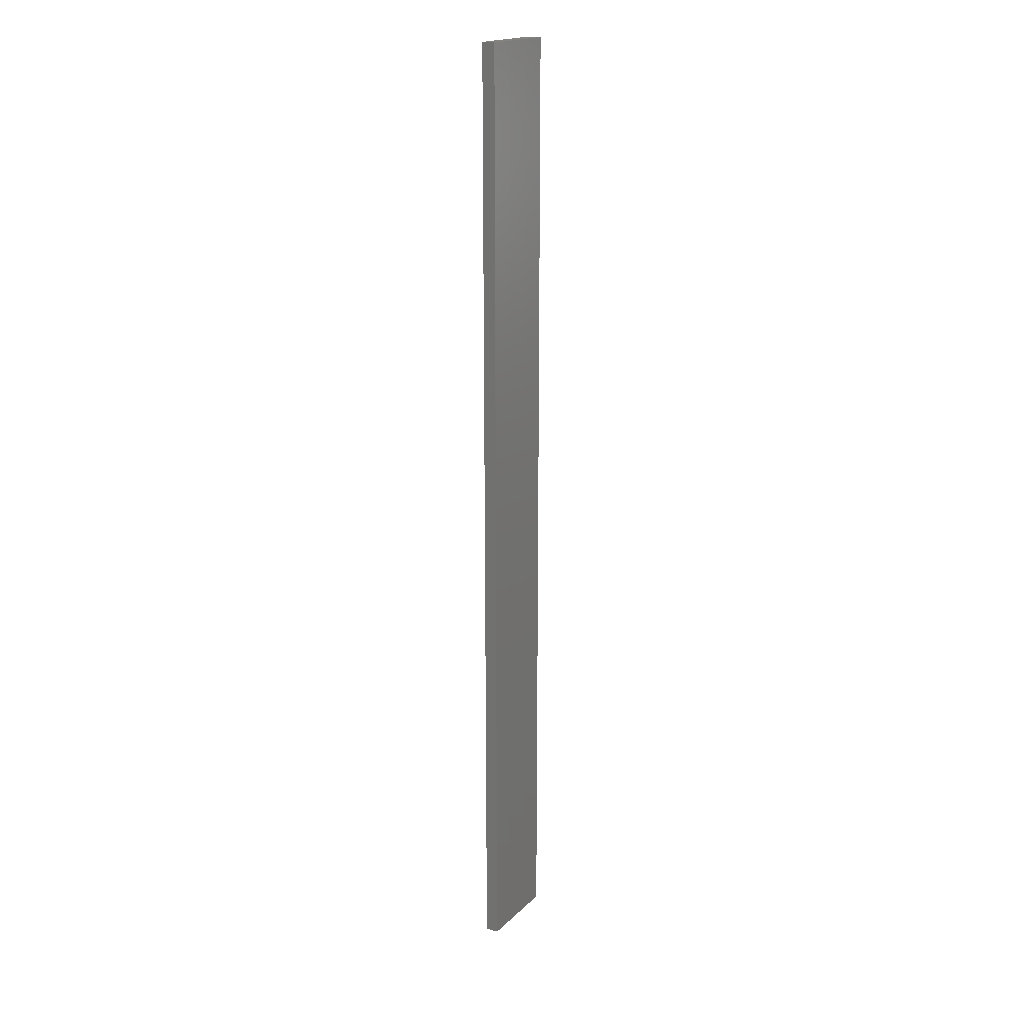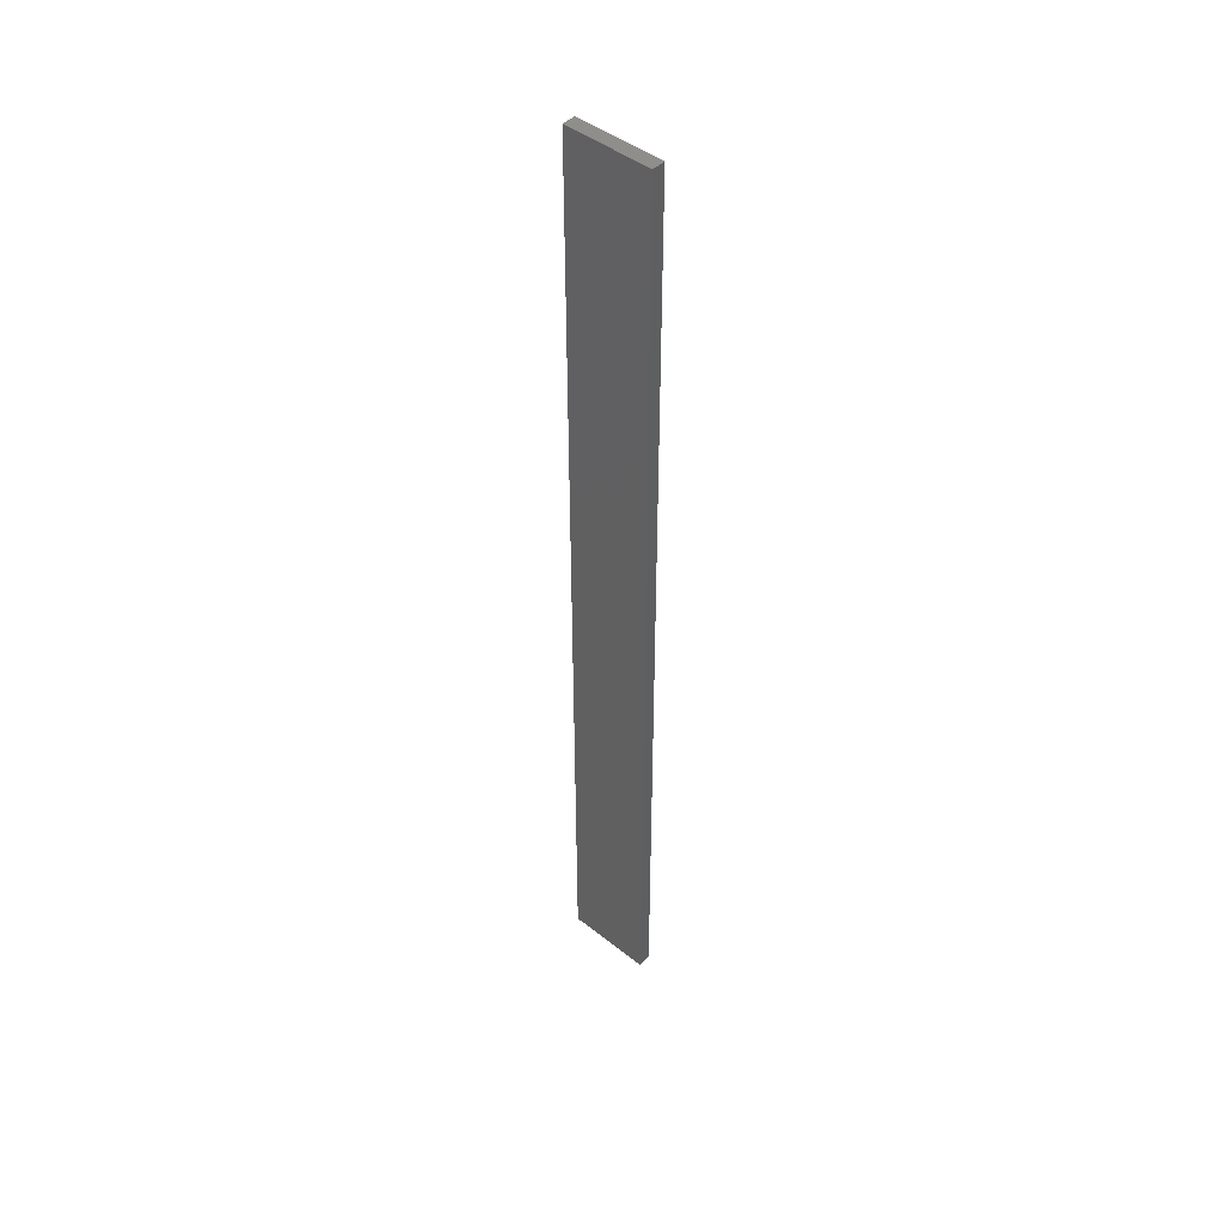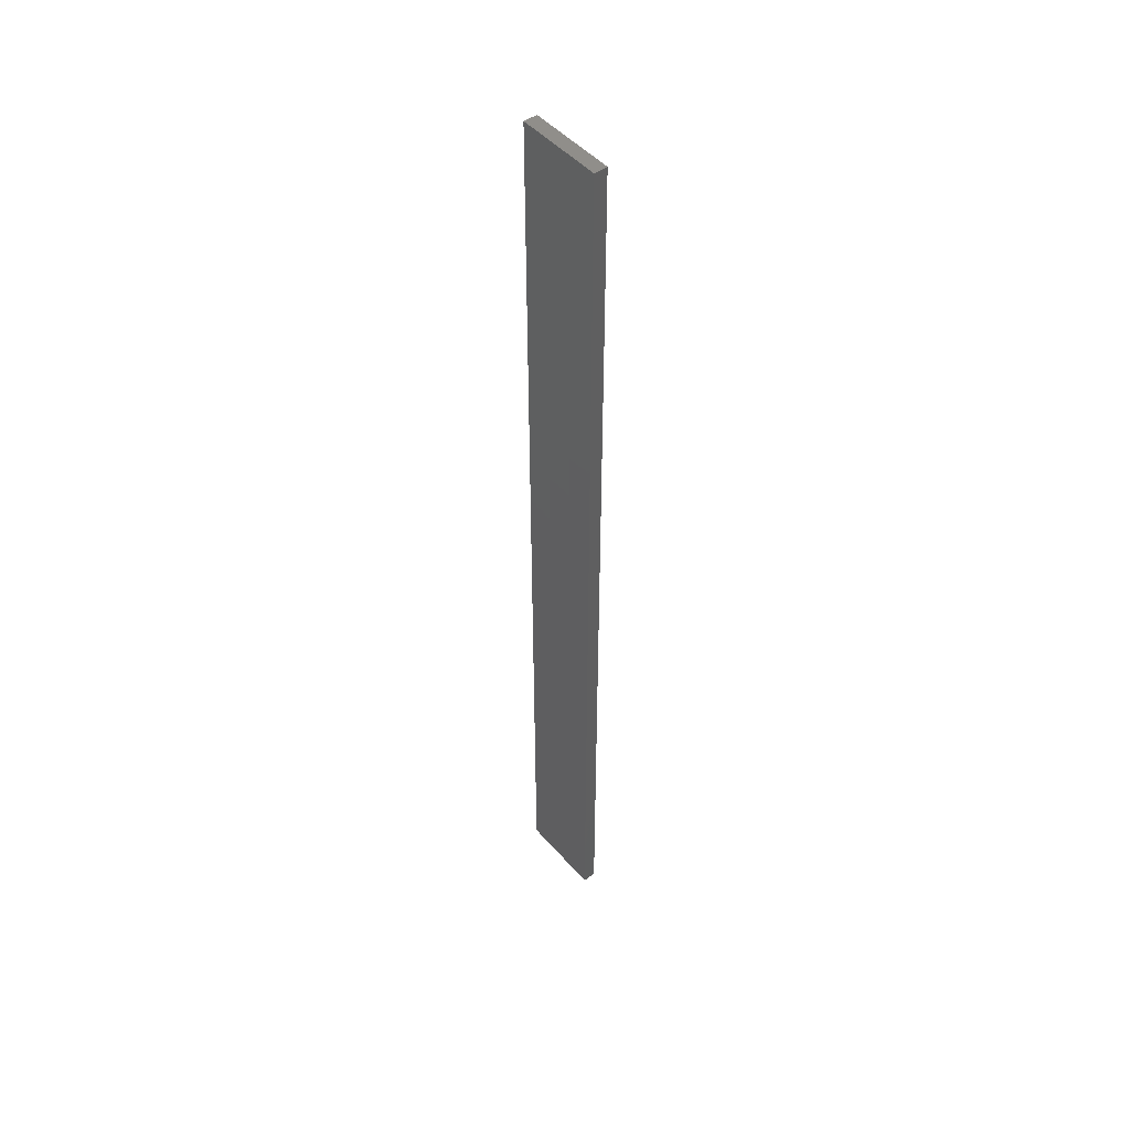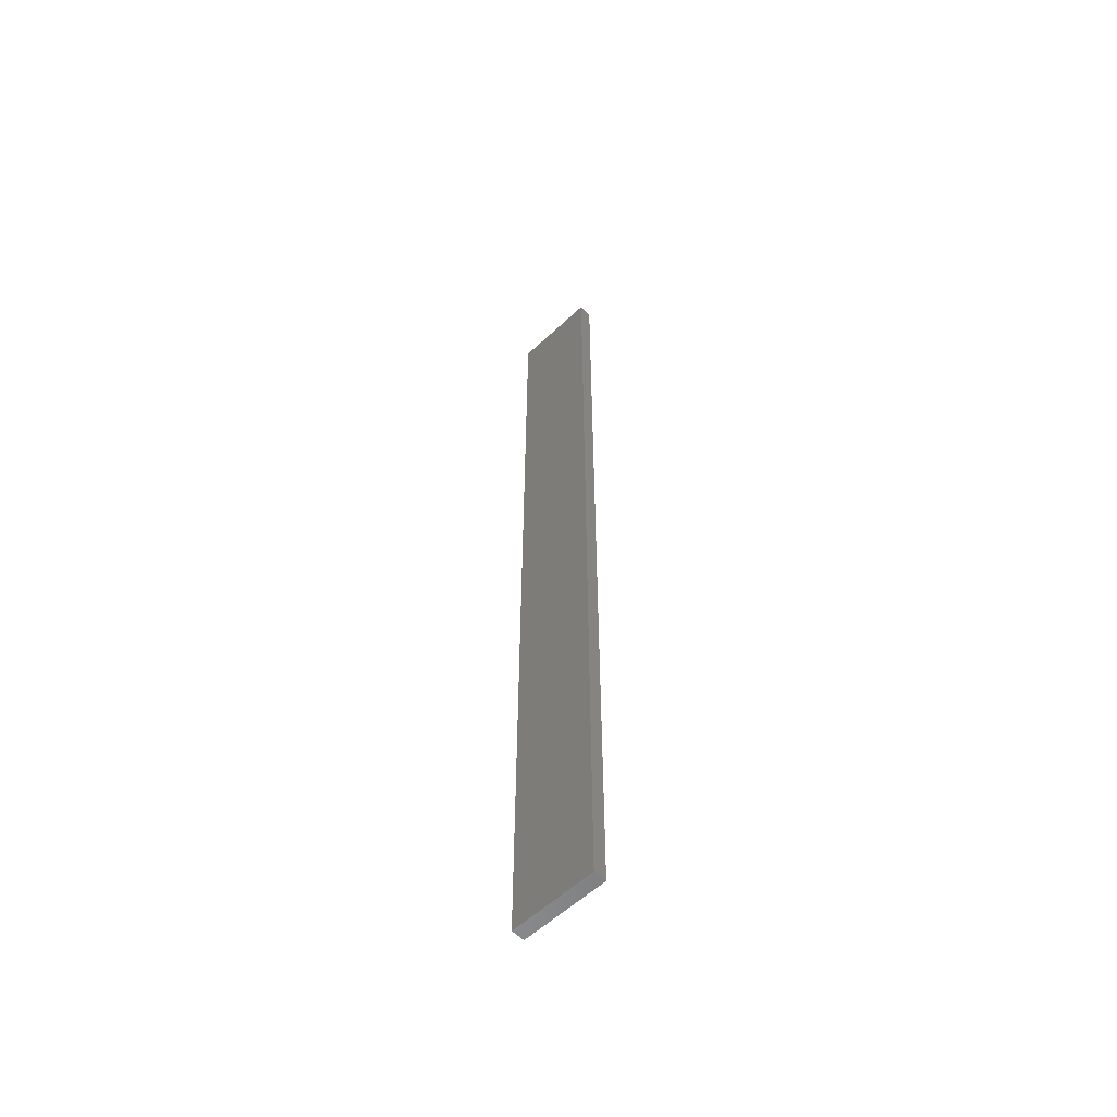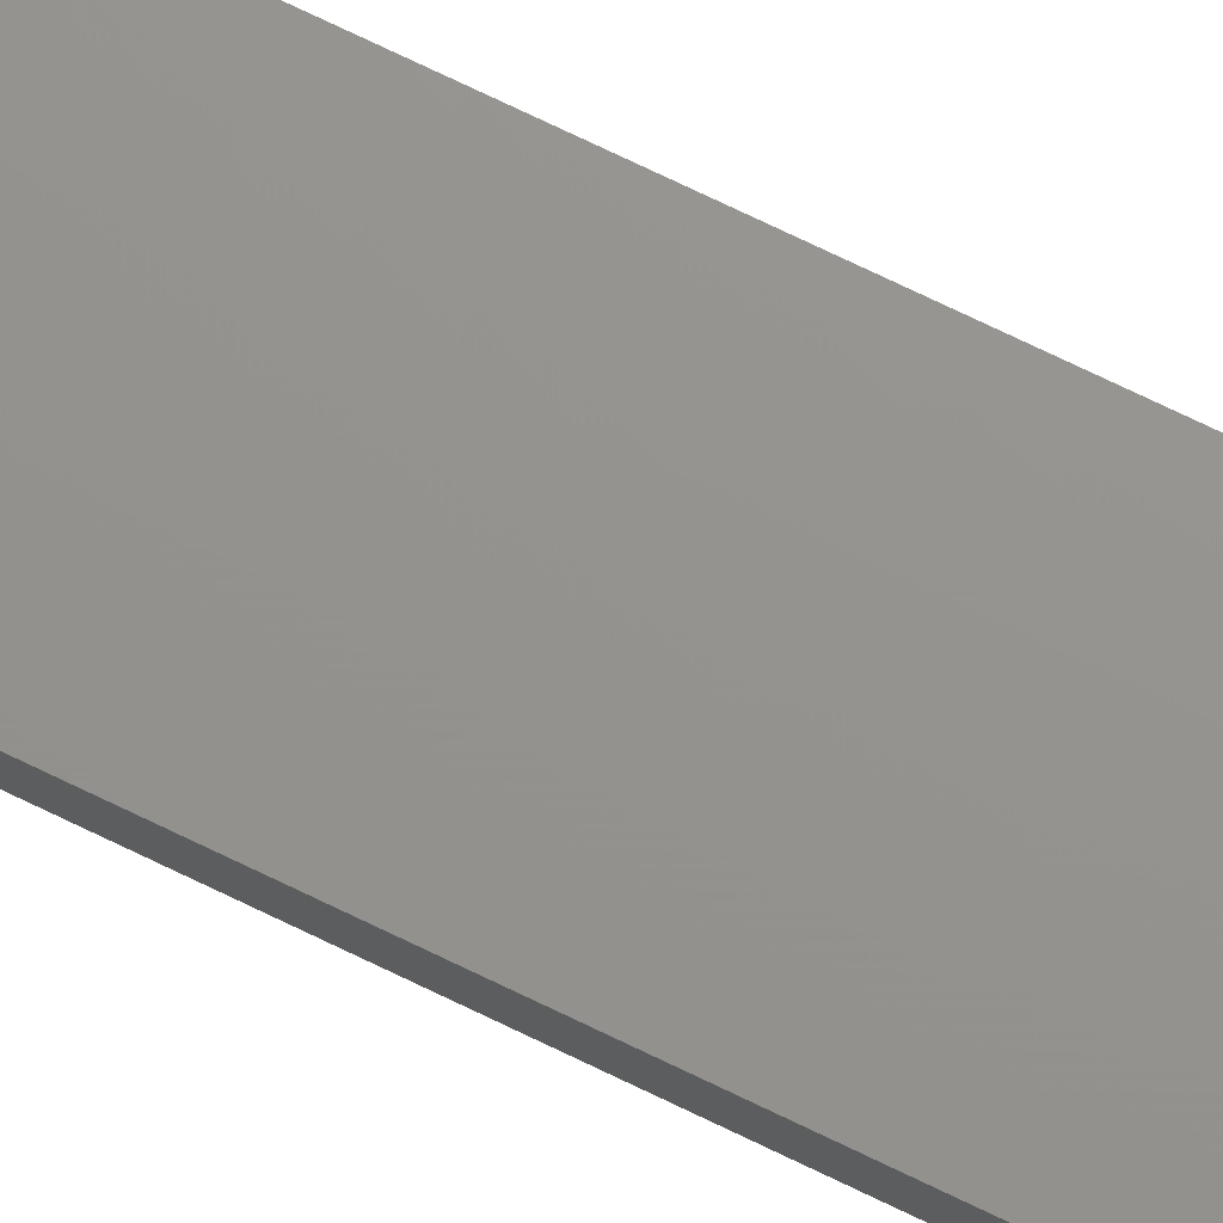
<metadata>
{"format":"stl","ext":"stl","renderer":"f3d","projection":"perspective","resolution":1024,"background":"white","views":[{"elev":18.8,"azim":121.0,"up":"+Z"},{"elev":45.5,"azim":42.3,"up":"+Z"},{"elev":47.5,"azim":51.4,"up":"+Z"},{"elev":-56.9,"azim":44.4,"up":"+Z"},{"elev":71.1,"azim":-63.9,"up":"+Y"}]}
</metadata>
<code>
# stl→obj: 16 verts, 28 faces
v 0.1612 4.35 22.33
v 0.05288 4.35 22.33
v 0.05288 4.35 25.92
v 0.1612 4.35 25.92
v 0.2696 4.351 22.33
v 0.2696 4.351 25.92
v 0.3779 4.351 22.33
v 0.3779 4.351 25.92
v 0.3779 4.301 22.33
v 0.3779 4.301 25.92
v 0.05308 4.3 25.92
v 0.1613 4.3 22.33
v 0.1613 4.3 25.92
v 0.05308 4.3 22.33
v 0.2696 4.301 22.33
v 0.2696 4.301 25.92
f 1 2 3
f 1 3 4
f 5 4 6
f 5 1 4
f 7 6 8
f 7 5 6
f 9 7 8
f 9 8 10
f 11 12 13
f 14 12 11
f 13 15 16
f 12 15 13
f 16 9 10
f 15 9 16
f 2 14 11
f 2 11 3
f 9 15 7
f 15 5 7
f 15 12 5
f 12 1 5
f 12 14 1
f 14 2 1
f 16 10 8
f 6 16 8
f 13 16 6
f 4 13 6
f 11 13 4
f 3 11 4

</code>
